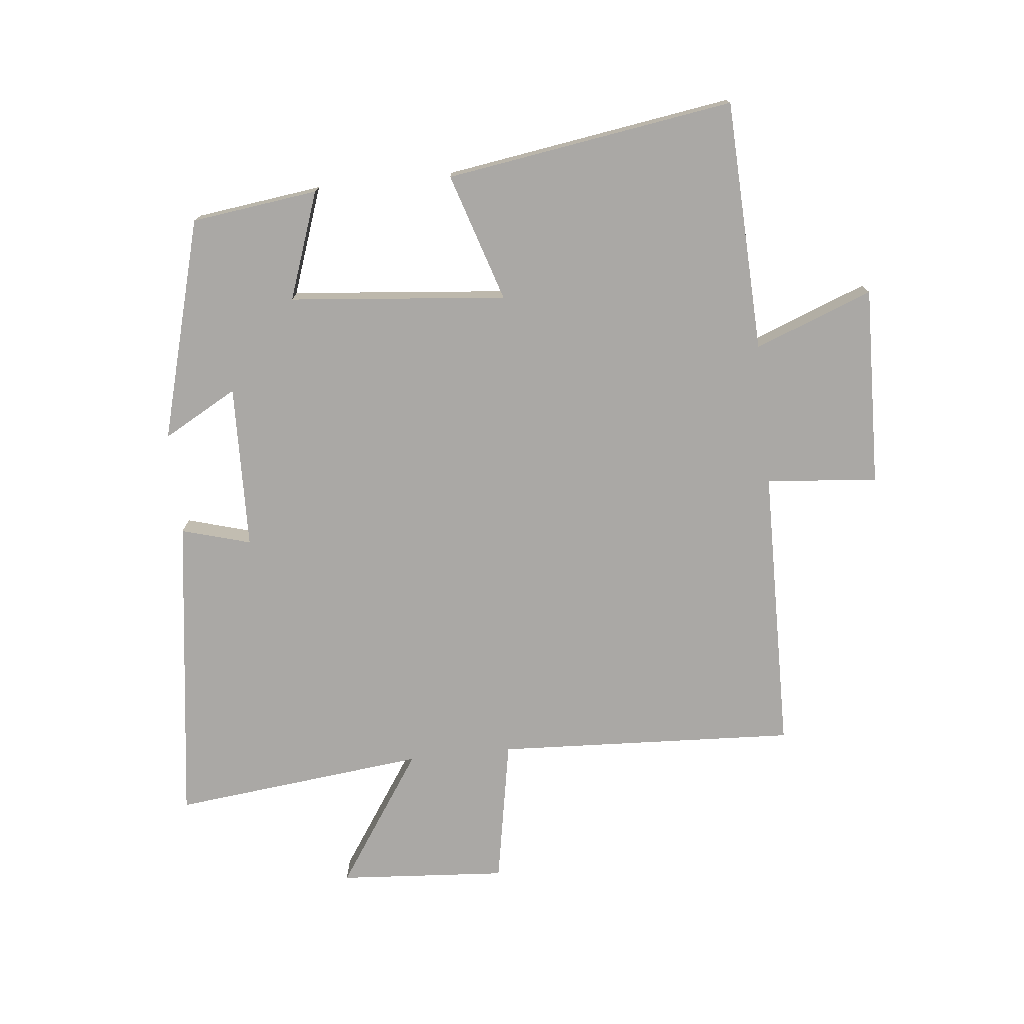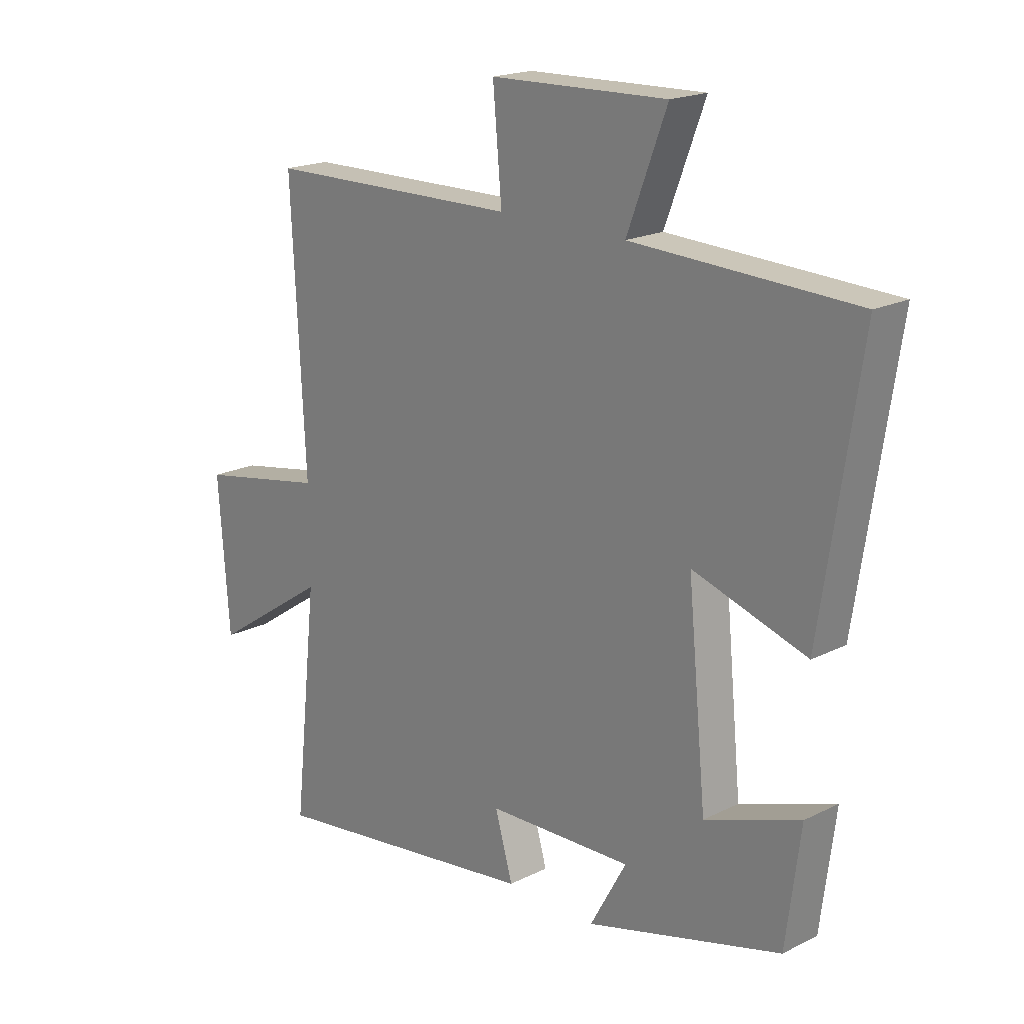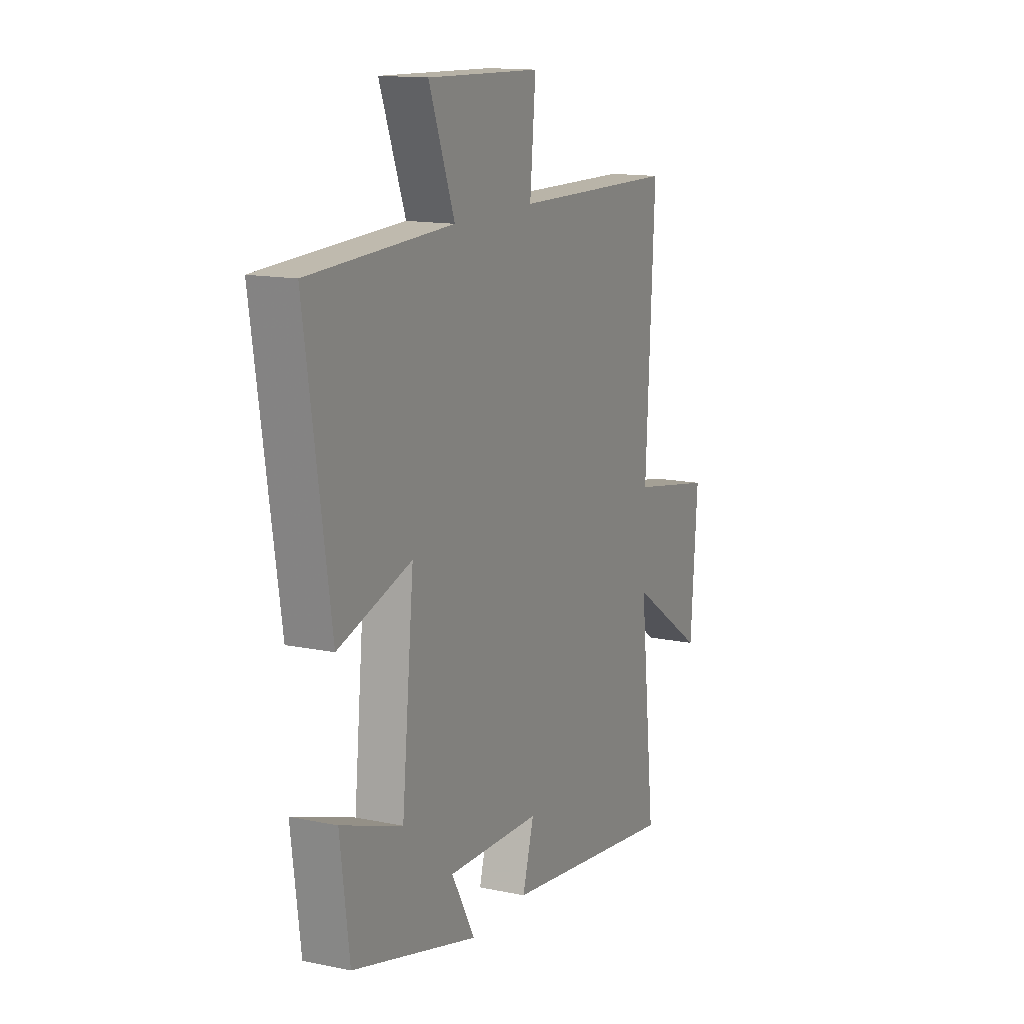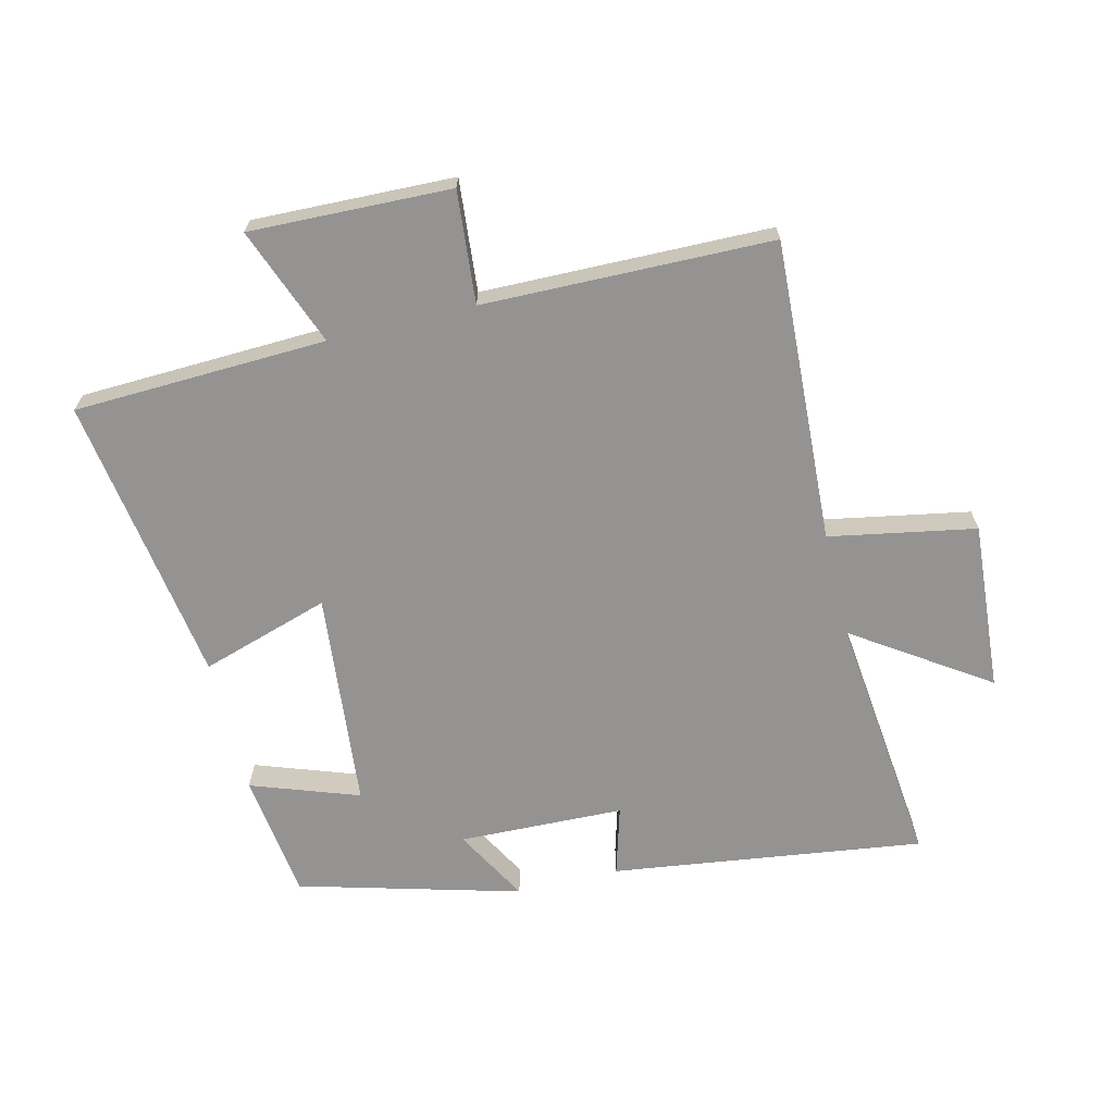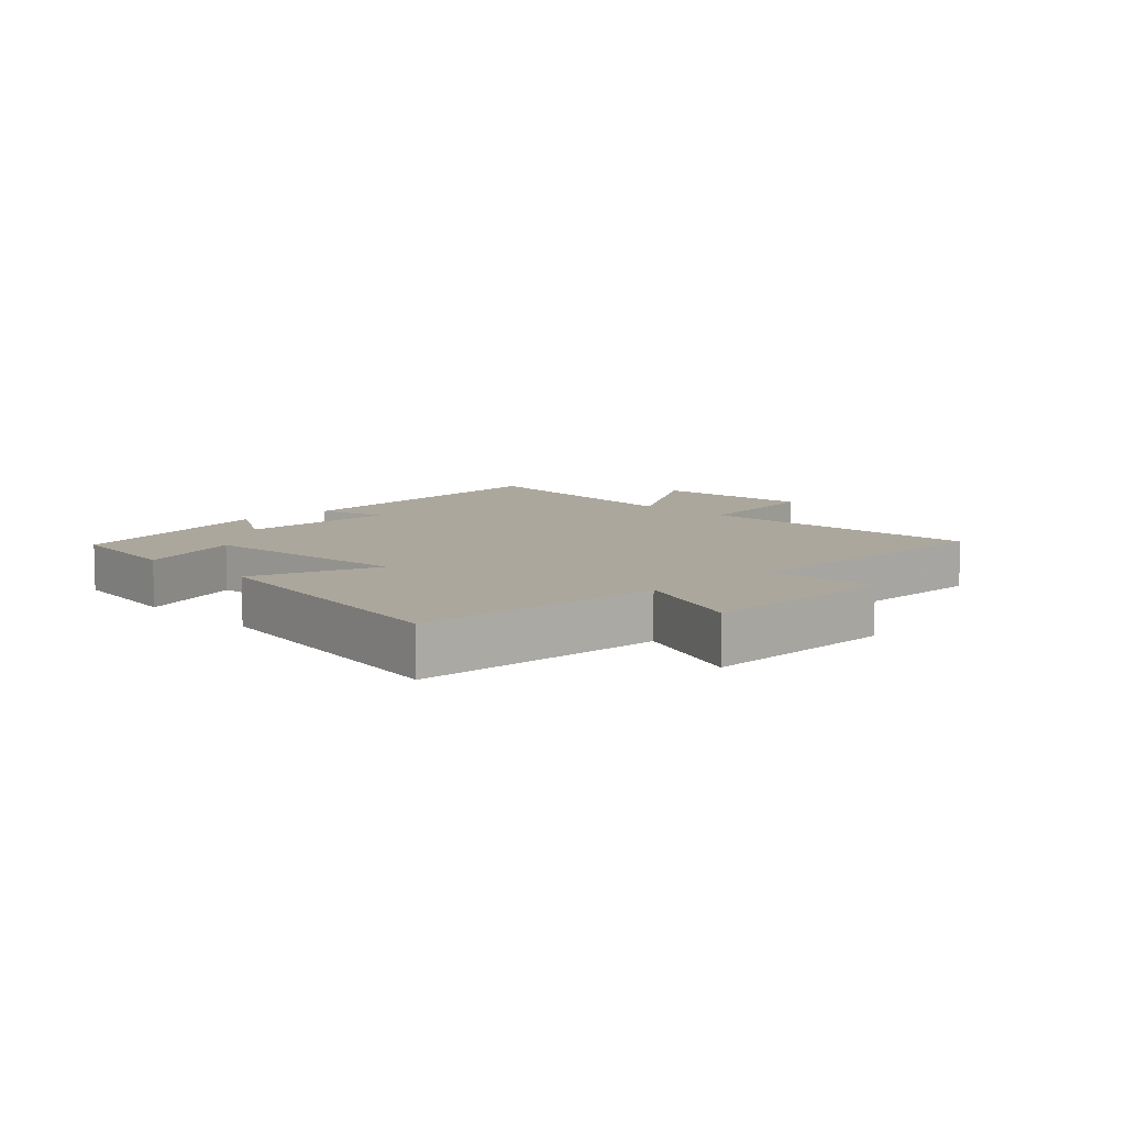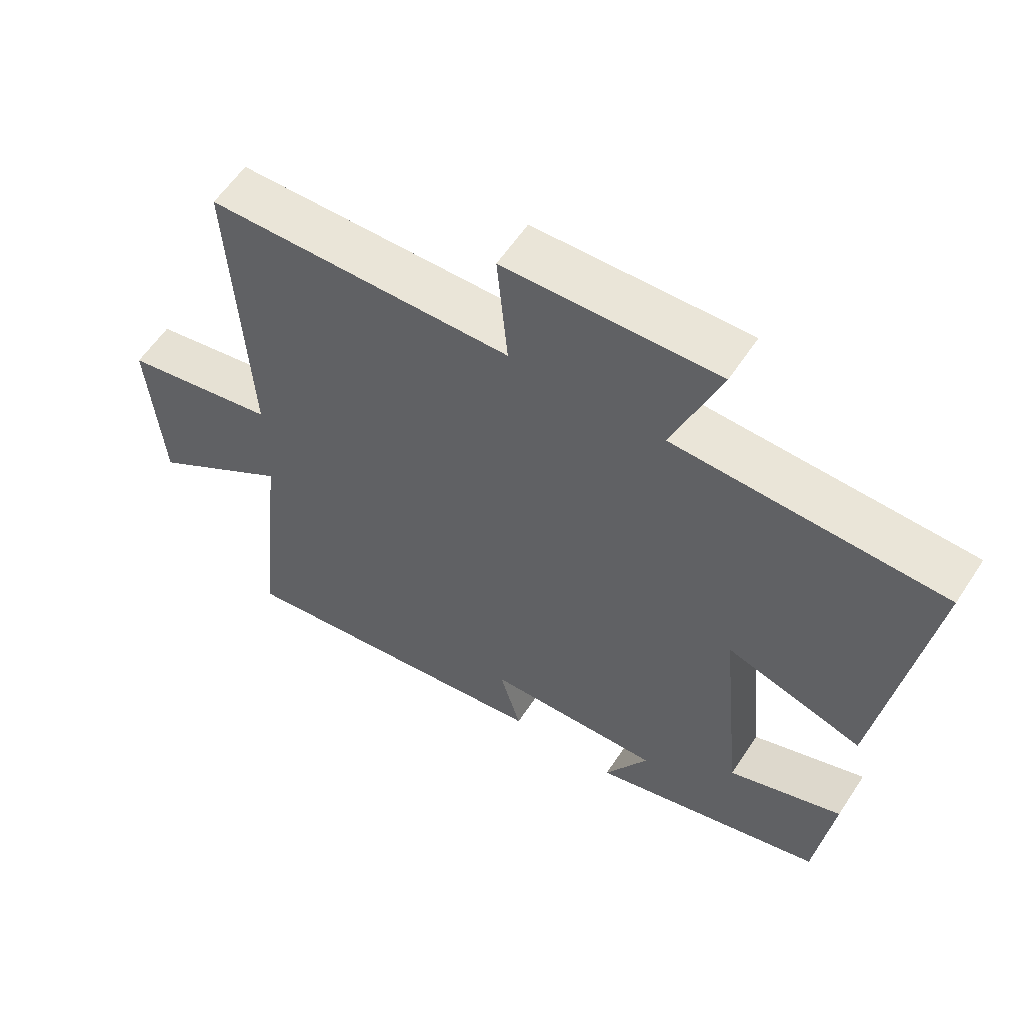
<metadata>
{"format":"obj","ext":"obj","renderer":"f3d","projection":"perspective","resolution":1024,"background":"white","views":[{"elev":-75.1,"azim":-83.9,"up":"+Y"},{"elev":19.2,"azim":-133.2,"up":"+Z"},{"elev":14.0,"azim":-65.1,"up":"+Z"},{"elev":-66.8,"azim":13.7,"up":"+Y"},{"elev":8.3,"azim":-43.5,"up":"+Y"},{"elev":58.6,"azim":-146.9,"up":"+Z"}]}
</metadata>
<code>
v -0.57 0.07 0.485
v -0.167 0.07 0.5
v -0.239 0.07 0.689
v 0.081 0.07 0.679
v 0.065 0.07 0.5
v 0.525 0.07 0.492
v 0.5 0.07 0.01
v 0.733 0.07 -0.033
v 0.713 0.07 -0.303
v 0.5 0.07 -0.16
v 0.544 0.07 -0.567
v 0.046 0.07 -0.5
v 0.078 0.07 -0.389
v -0.186 0.07 -0.381
v -0.12 0.07 -0.5
v -0.474 0.07 -0.403
v -0.5 0.07 -0.2
v -0.328 0.07 -0.261
v -0.294 0.07 0.087
v -0.5 0.07 0.022
v -0.57 0 0.485
v -0.167 0 0.5
v -0.239 0 0.689
v 0.081 0 0.679
v 0.065 0 0.5
v 0.525 0 0.492
v 0.5 0 0.01
v 0.733 0 -0.033
v 0.713 0 -0.303
v 0.5 0 -0.16
v 0.544 0 -0.567
v 0.046 0 -0.5
v 0.078 0 -0.389
v -0.186 0 -0.381
v -0.12 0 -0.5
v -0.474 0 -0.403
v -0.5 0 -0.2
v -0.328 0 -0.261
v -0.294 0 0.087
v -0.5 0 0.022
f 19 20 1 2
f 18 19 2
f 15 16 17 18
f 14 15 18
f 13 14 18 2
f 10 11 12 13
f 10 13 2
f 7 8 9 10
f 7 10 2 3
f 5 6 7
f 5 7 3
f 3 4 5
f 22 21 40 39
f 22 39 38
f 38 37 36 35
f 38 35 34
f 22 38 34 33
f 33 32 31 30
f 22 33 30
f 30 29 28 27
f 23 22 30 27
f 27 26 25
f 23 27 25
f 25 24 23
f 1 21 22 2
f 2 22 23 3
f 3 23 24 4
f 4 24 25 5
f 5 25 26 6
f 6 26 27 7
f 7 27 28 8
f 8 28 29 9
f 9 29 30 10
f 10 30 31 11
f 11 31 32 12
f 12 32 33 13
f 13 33 34 14
f 14 34 35 15
f 15 35 36 16
f 16 36 37 17
f 17 37 38 18
f 18 38 39 19
f 19 39 40 20
f 20 40 21 1

</code>
